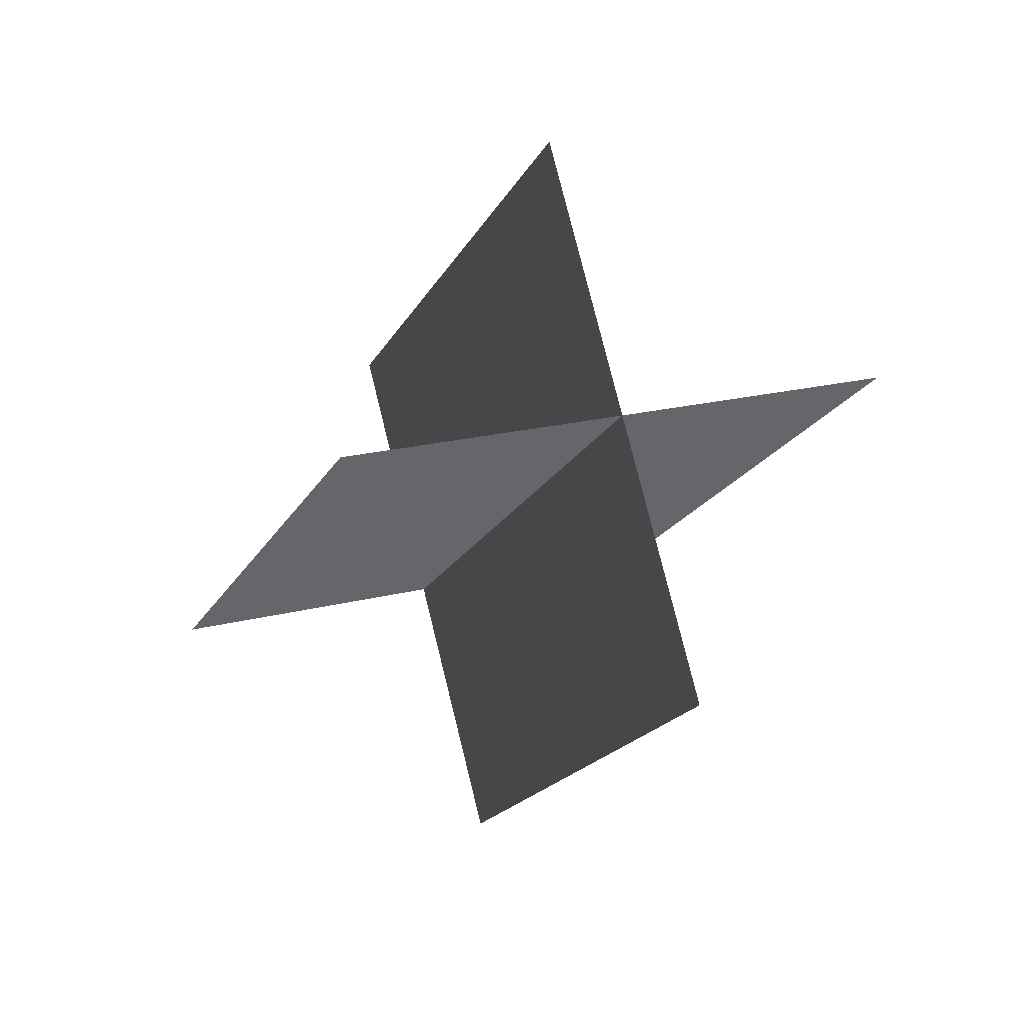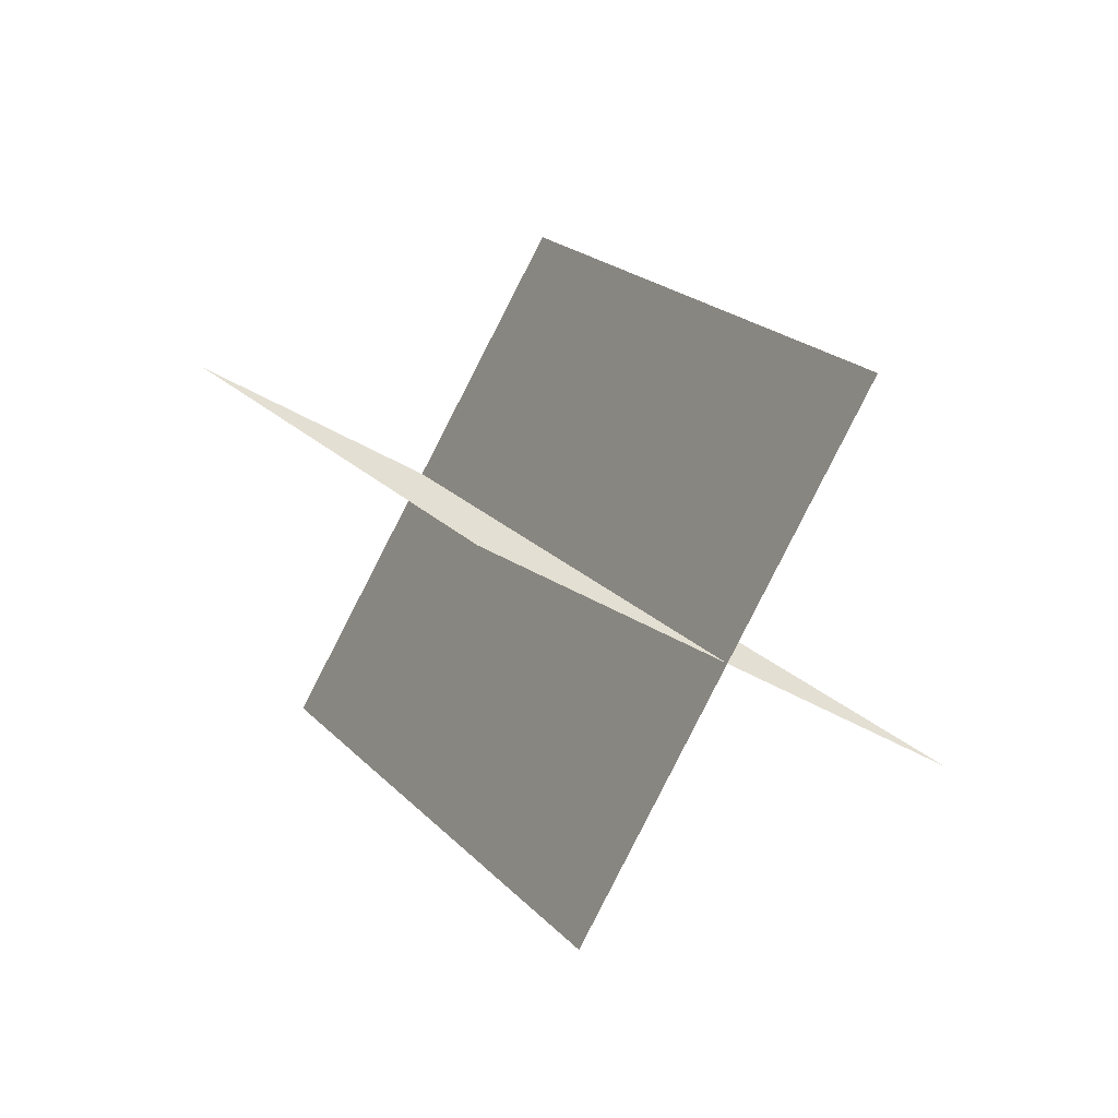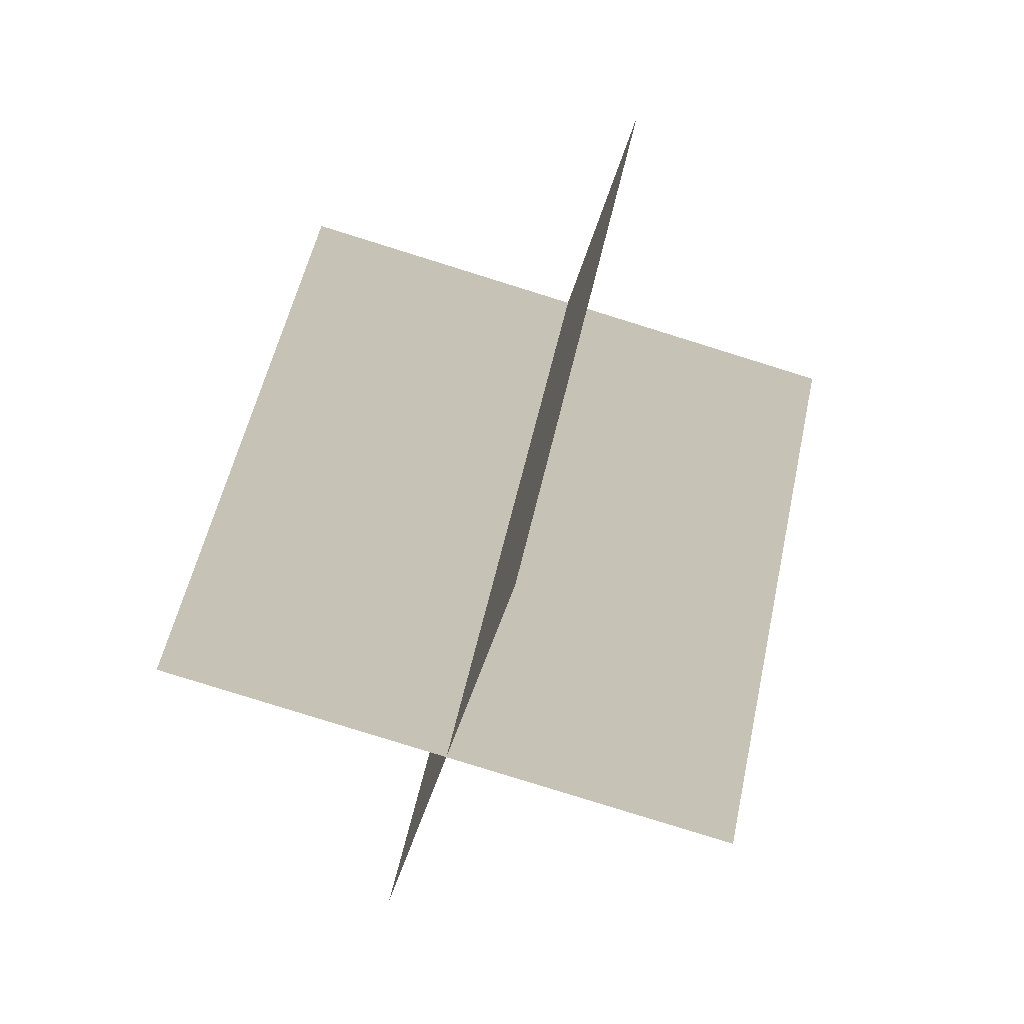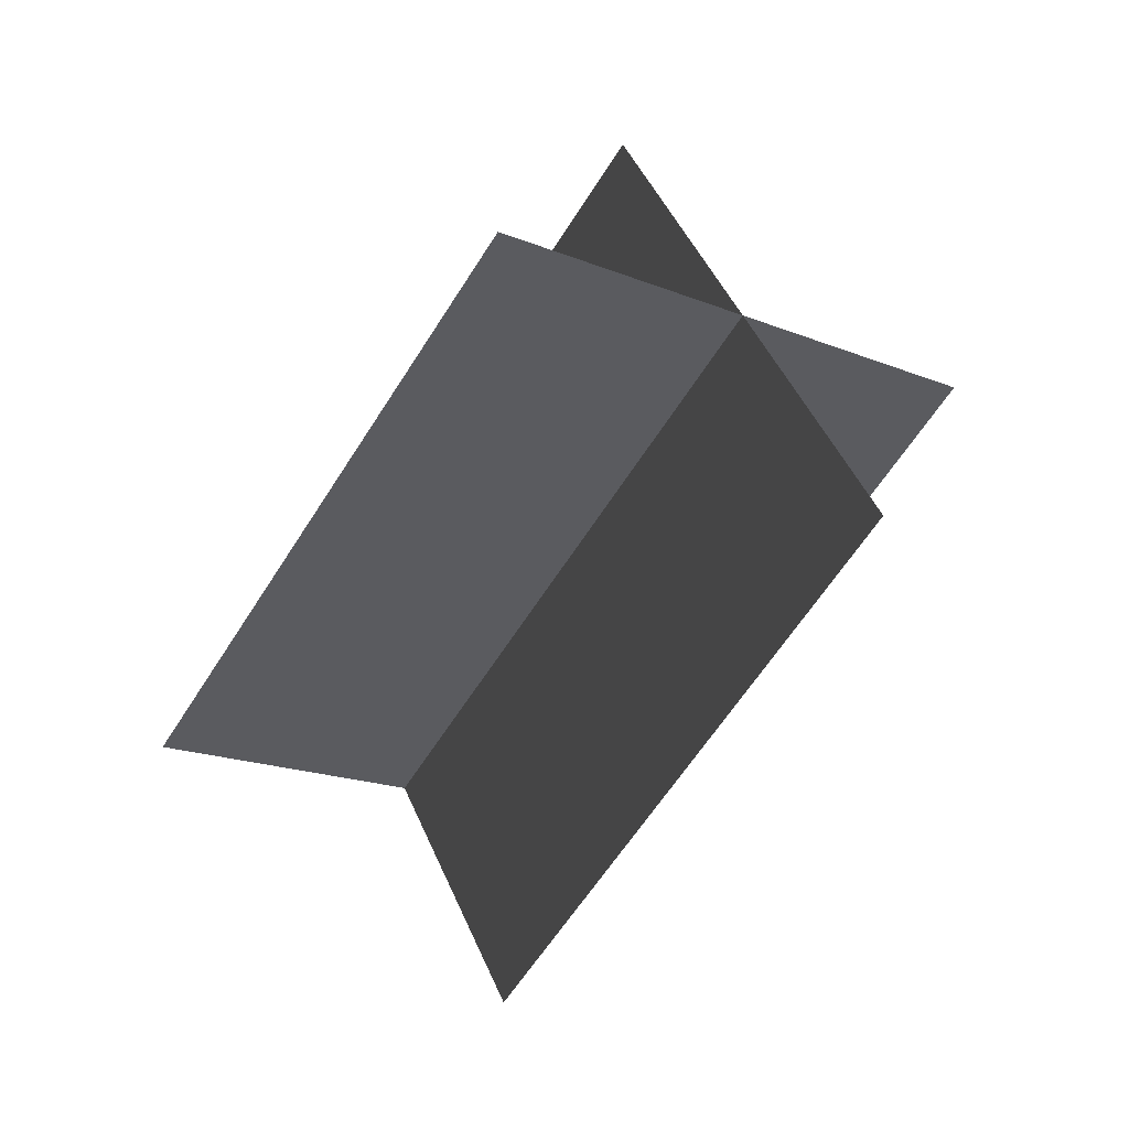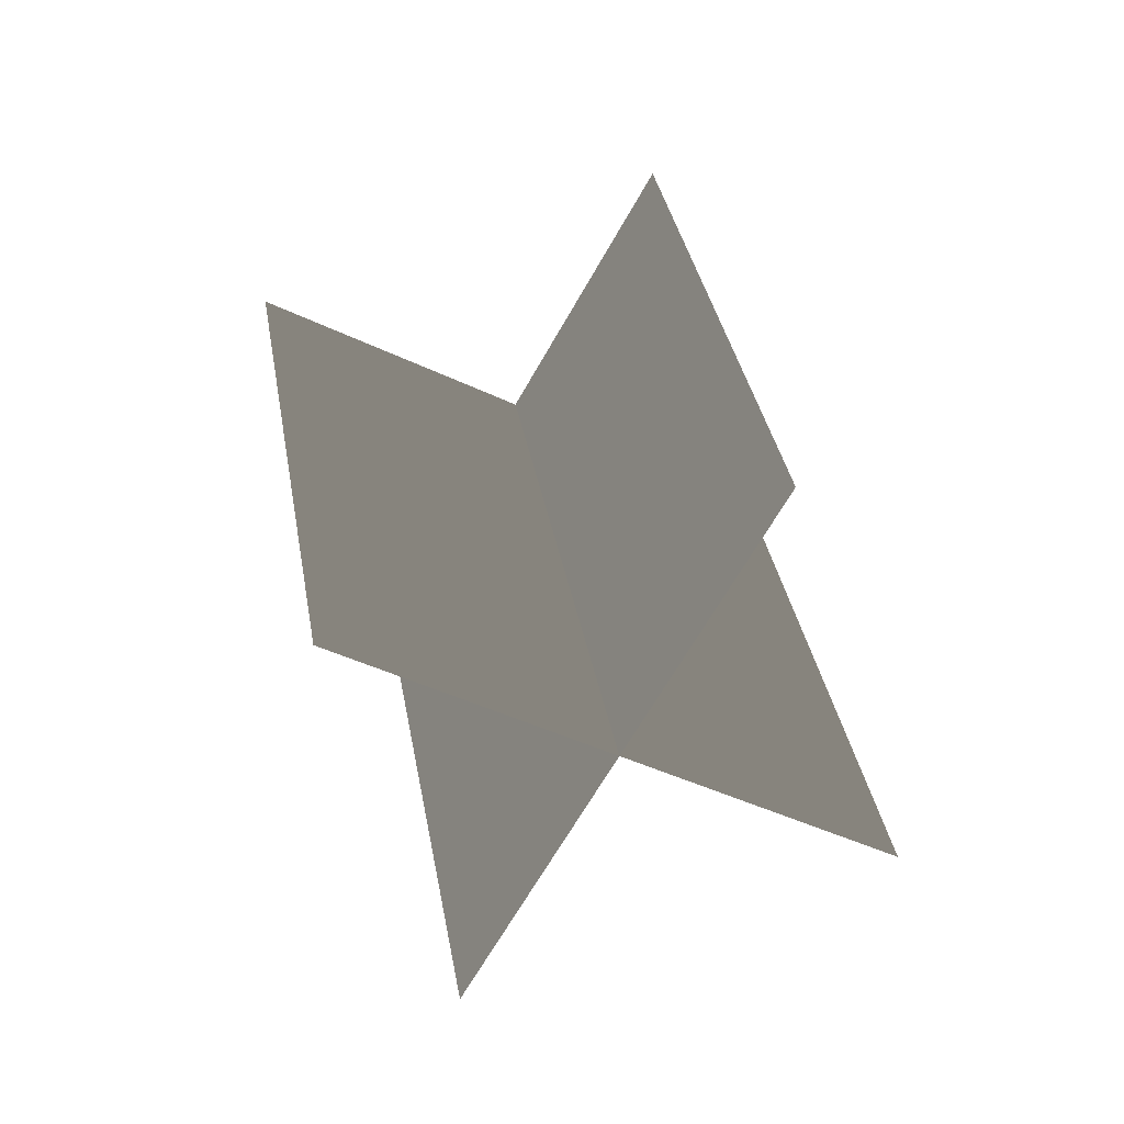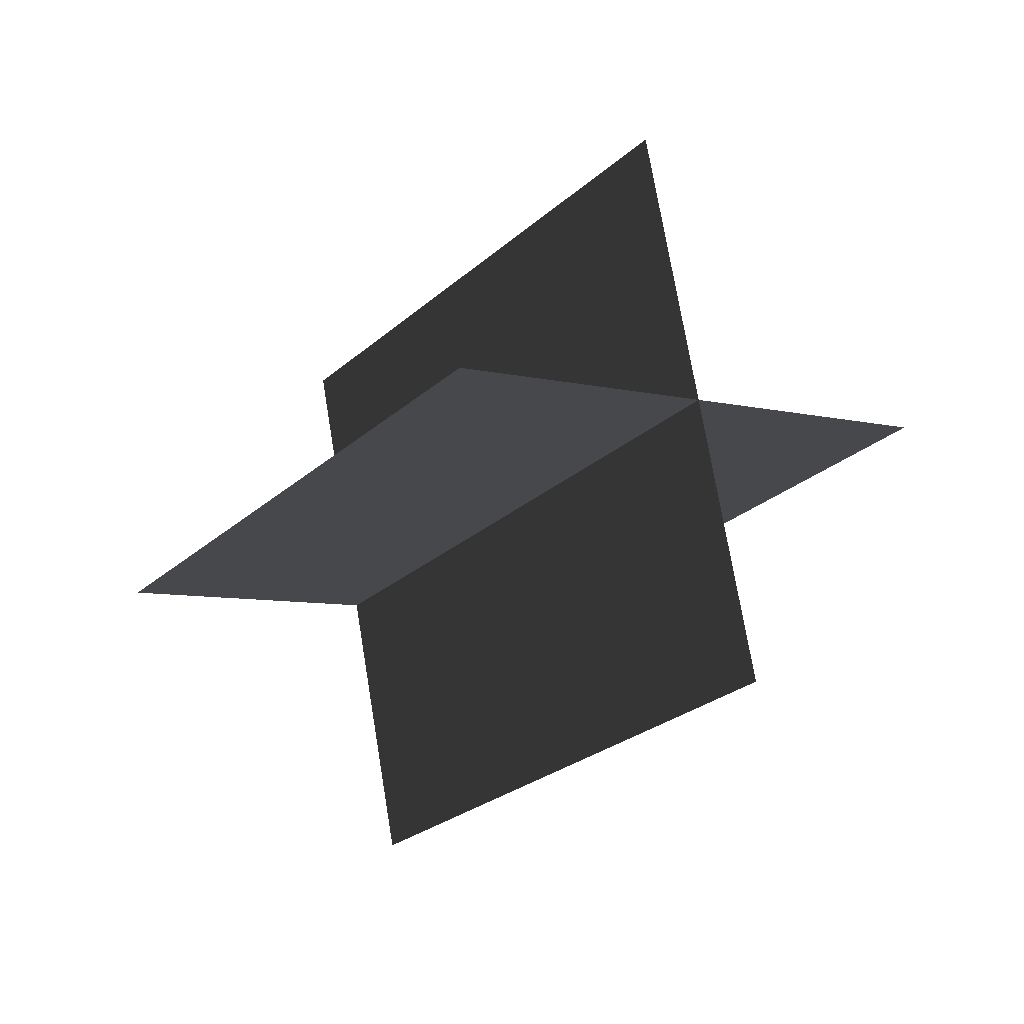
<metadata>
{"format":"obj","ext":"obj","renderer":"f3d","projection":"perspective","resolution":1024,"background":"white","views":[{"elev":38.7,"azim":139.0,"up":"+Y"},{"elev":-44.1,"azim":-58.3,"up":"+Y"},{"elev":11.1,"azim":-171.5,"up":"+Z"},{"elev":52.8,"azim":50.7,"up":"+Y"},{"elev":-6.1,"azim":162.7,"up":"+Z"},{"elev":78.8,"azim":63.2,"up":"+Y"}]}
</metadata>
<code>
g light53
v 12.77 -10.95 14.36
v 15.51 14.78 -5.502
v -15.51 -14.78 5.502
v -12.77 10.95 -14.36
v 3.416 -21.83 -1.024
v 6.148 3.906 -20.88
v -6.149 -3.905 20.88
v -3.416 21.83 1.024
f 3 1 2
f 2 4 3
f 7 5 6
f 6 8 7

</code>
